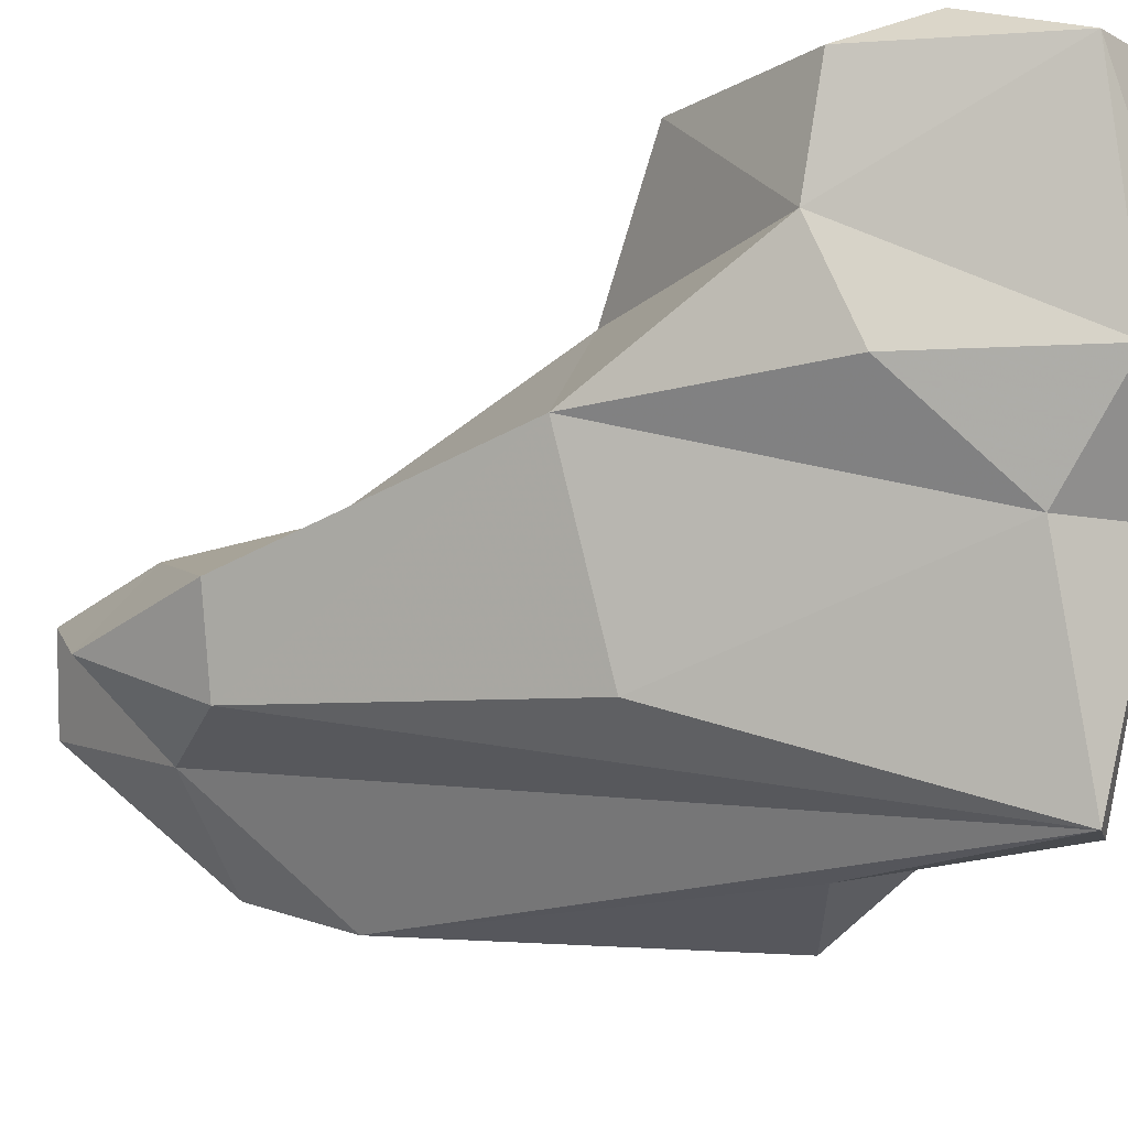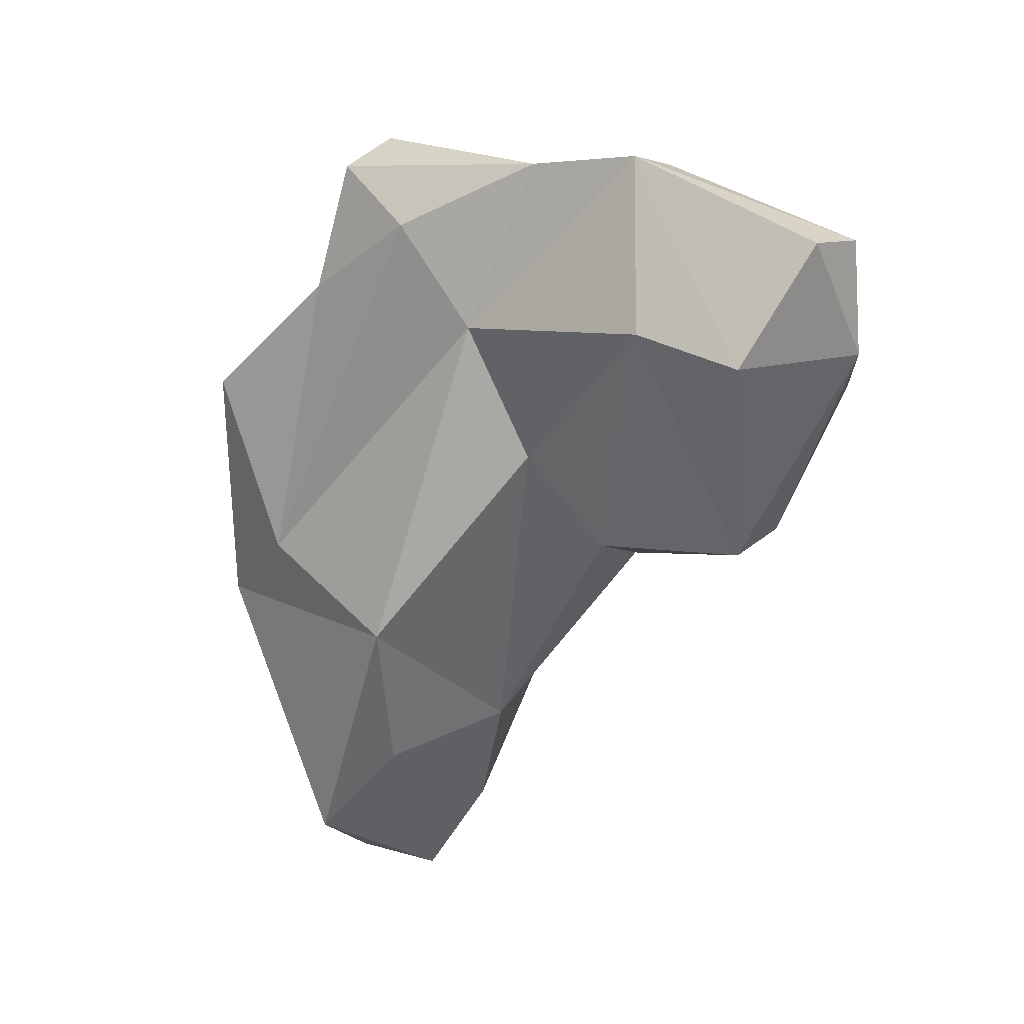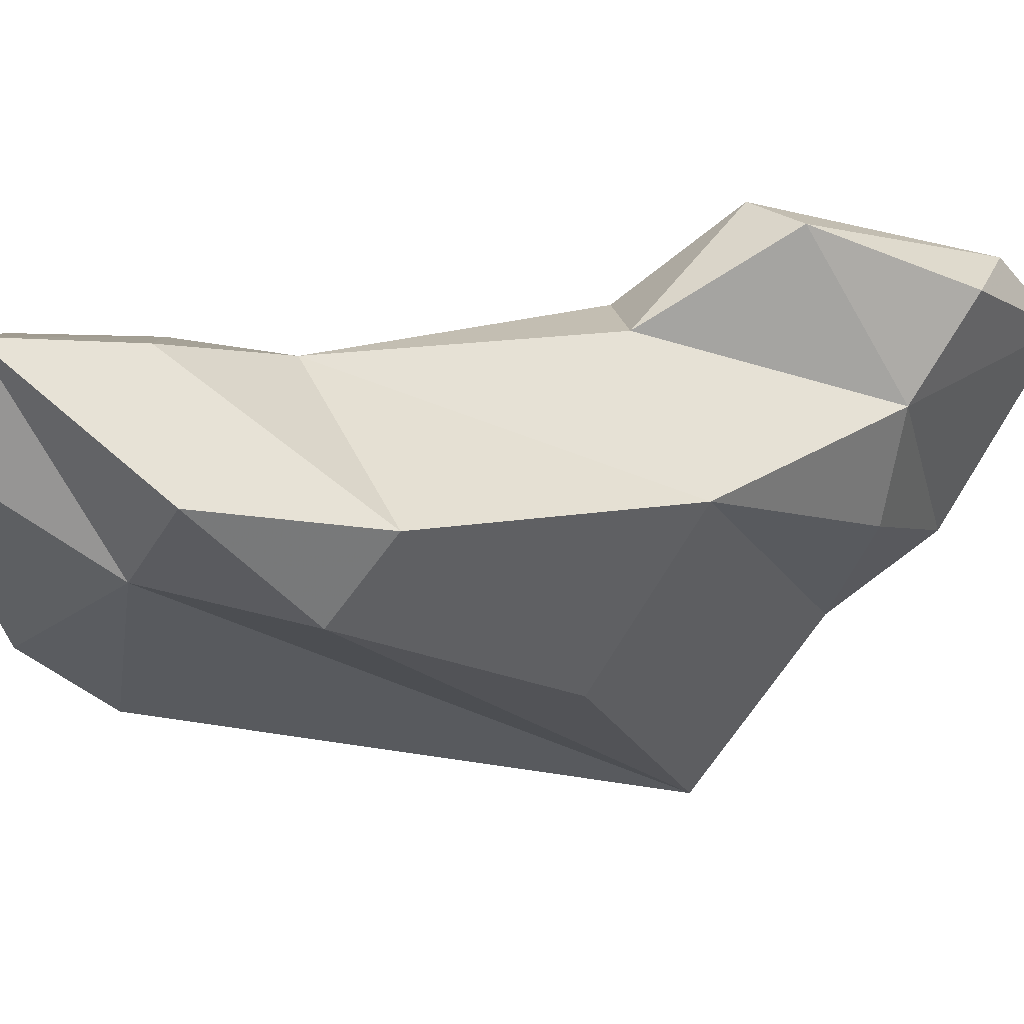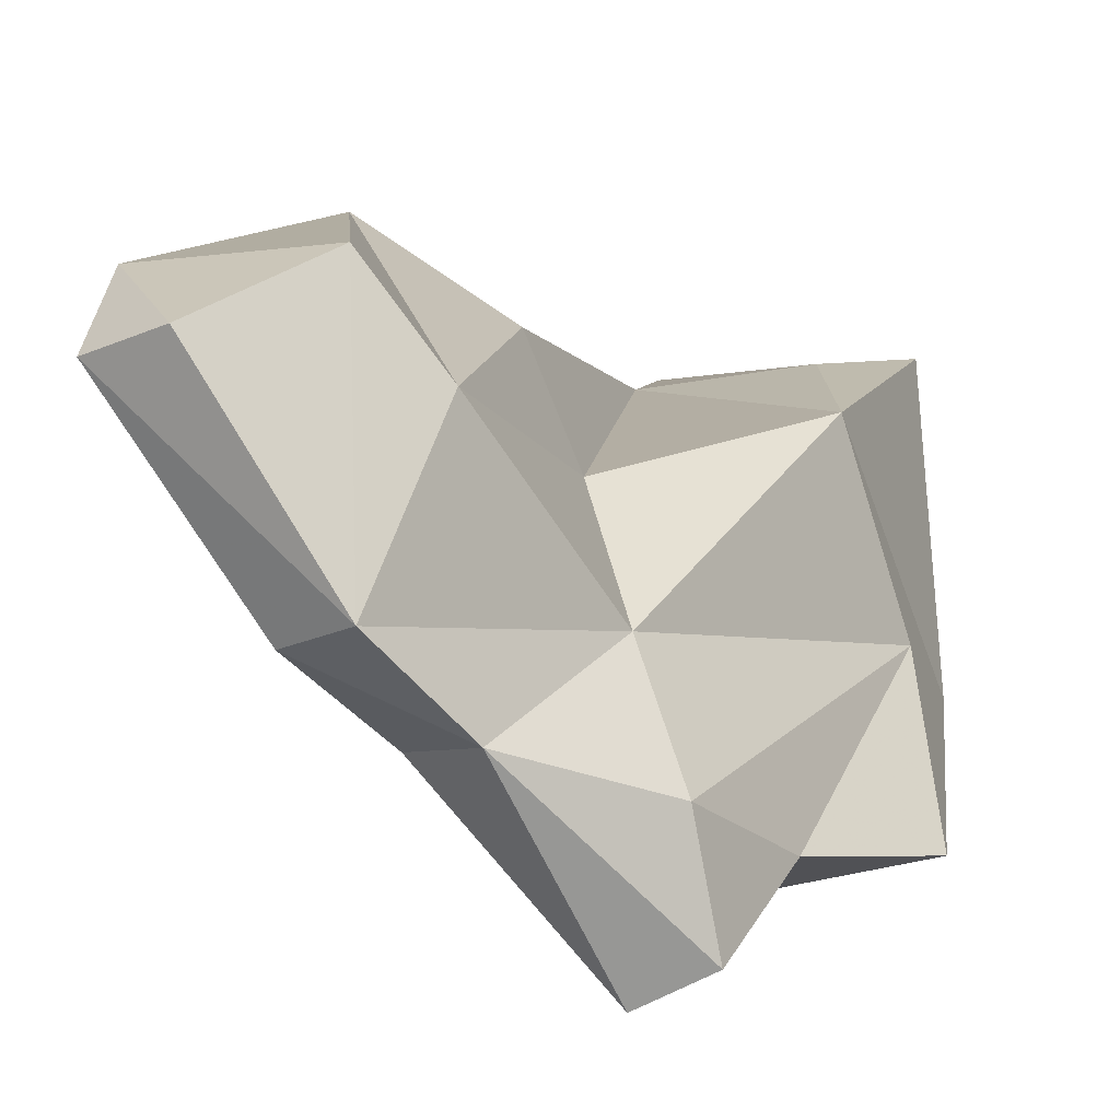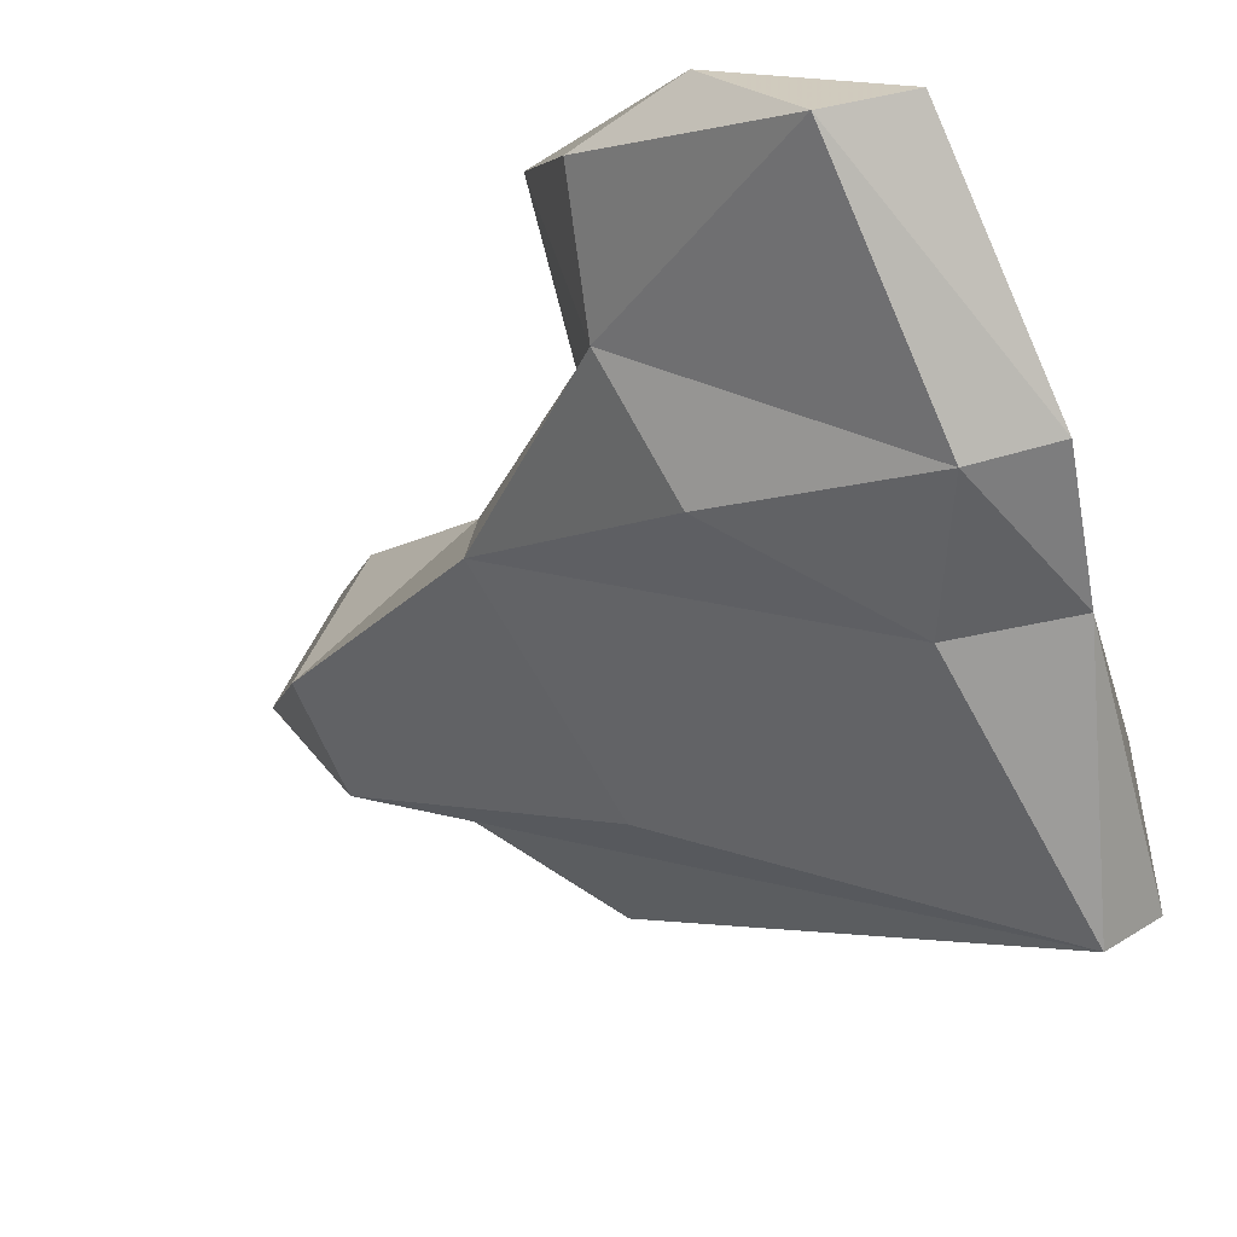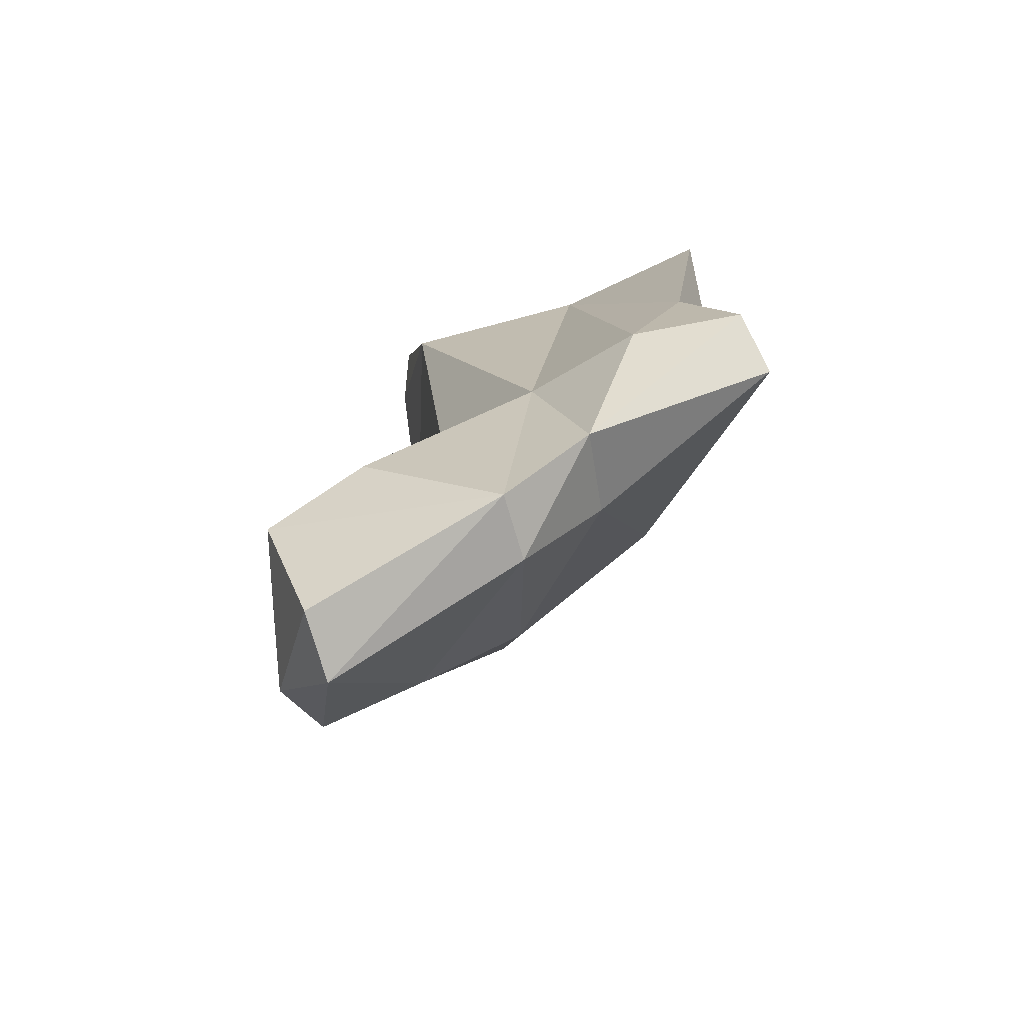
<metadata>
{"format":"obj","ext":"obj","renderer":"f3d","projection":"perspective","resolution":1024,"background":"white","views":[{"elev":-35.8,"azim":102.4,"up":"+Z"},{"elev":47.6,"azim":-23.3,"up":"+Y"},{"elev":-0.7,"azim":31.9,"up":"+Z"},{"elev":5.4,"azim":178.8,"up":"+Z"},{"elev":-12.8,"azim":134.0,"up":"+Z"},{"elev":72.8,"azim":90.7,"up":"+Y"}]}
</metadata>
<code>
v 180.5 257.4 65.55
v 180.7 252.9 73.42
v 181.5 265.3 63.28
v 182.1 251.6 66.05
v 183.4 261 72.5
v 181.7 260.9 67.24
v 182.8 246.8 70.81
v 182.6 254.7 64.45
v 183.4 255.5 73.38
v 184.8 247.2 72.83
v 185.7 266.1 62.66
v 188.4 269.7 68.61
v 186.8 272.1 62.38
v 185 268.9 63.95
v 188.6 272.1 61.55
v 185.9 251 67.56
v 187.4 271.9 65.61
v 188.7 249.3 69.17
v 189.2 266.1 71.41
v 190.9 262.5 64.69
v 186.9 250.6 72.81
v 190.5 264.4 74.46
v 189.7 253.2 66.54
v 187.7 255 72.75
v 191.3 274.1 66.99
v 191.8 272.3 73.54
v 191.6 253.4 68.7
v 192.9 271.9 66.55
v 192.2 262.4 73.62
v 193.8 272.5 76.22
v 194.1 264.8 76.88
v 195.1 274.2 68.82
v 194.7 261.9 69.44
v 195.9 268.8 68.88
v 193.6 275.4 69.39
v 196.9 275.1 74.78
v 195.9 264.7 76.22
v 197.2 267.7 71.87
v 198.2 271.1 75.82
v 198.8 268.6 74.76
v 198.6 274.2 74.15
g foo
f 8 4 1
f 8 1 3
f 11 8 3
f 7 2 4
f 16 7 4
f 2 1 4
f 16 4 8
f 6 3 1
f 16 8 15
f 15 8 11
f 14 3 6
f 3 14 11
f 14 13 11
f 15 11 13
f 2 7 10
f 10 7 16
f 10 16 18
f 23 18 16
f 2 5 1
f 23 16 15
f 1 5 6
f 23 15 20
f 14 6 17
f 14 17 13
f 17 25 13
f 13 25 15
f 9 2 10
f 21 10 18
f 21 9 10
f 27 21 18
f 23 27 18
f 5 2 9
f 27 23 33
f 33 23 20
f 5 12 6
f 33 20 28
f 12 17 6
f 15 28 20
f 25 17 12
f 15 25 28
f 24 21 27
f 24 9 21
f 24 5 9
f 33 24 27
f 19 5 24
f 12 5 19
f 34 33 28
f 12 35 25
f 32 28 25
f 32 34 28
f 32 25 35
f 29 22 24
f 29 24 33
f 22 19 24
f 29 33 38
f 26 19 22
f 38 33 34
f 19 26 12
f 38 34 32
f 35 12 26
f 32 35 41
f 22 29 31
f 37 31 29
f 26 22 31
f 37 29 38
f 30 26 31
f 37 38 40
f 32 41 38
f 41 40 38
f 35 26 30
f 36 35 30
f 35 36 41
f 39 31 37
f 39 30 31
f 37 40 39
f 36 30 39
f 41 39 40
f 41 36 39
g

</code>
